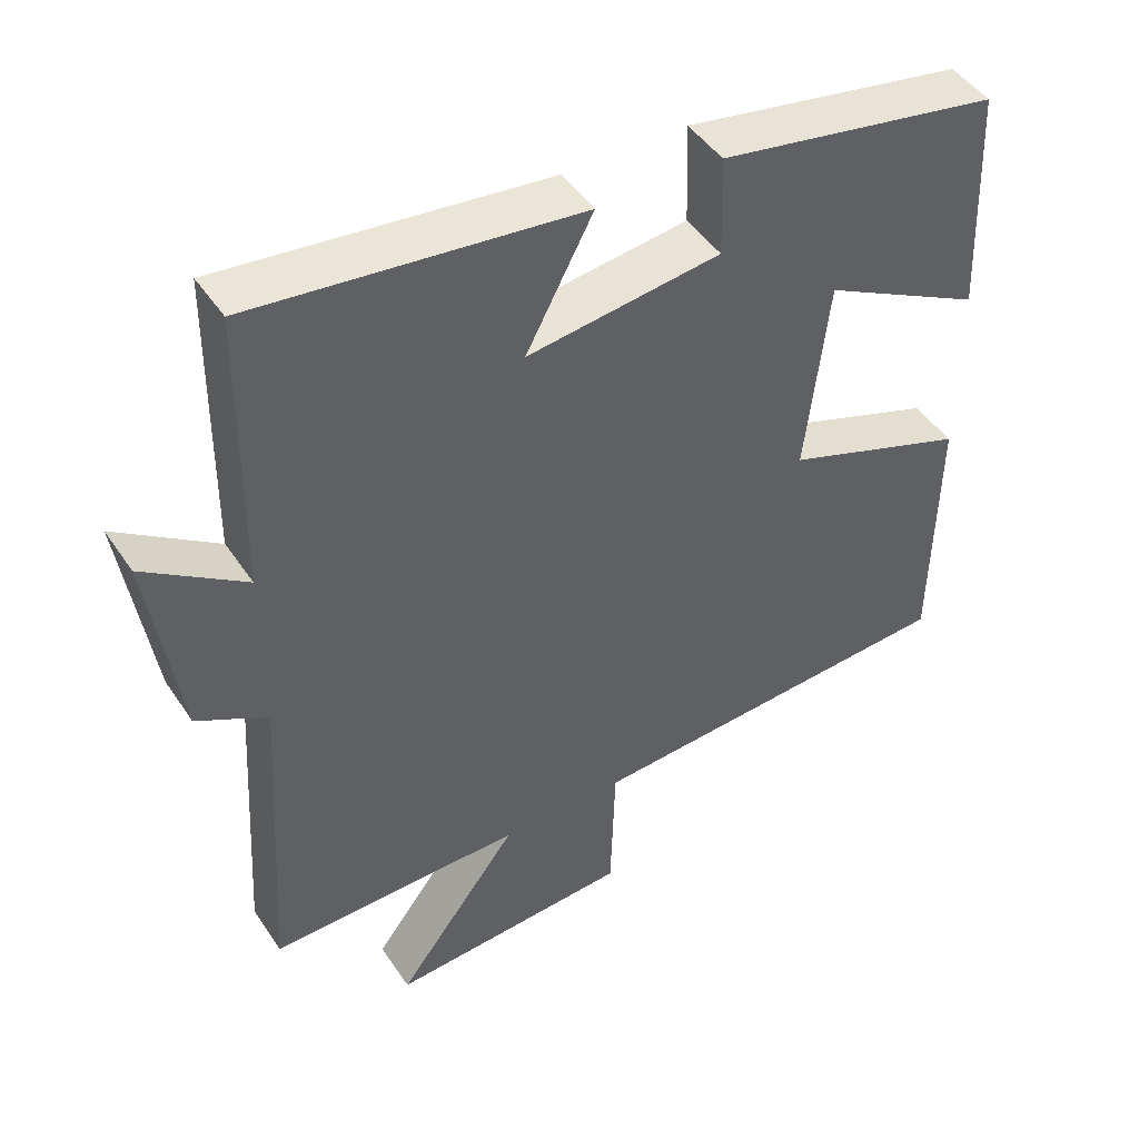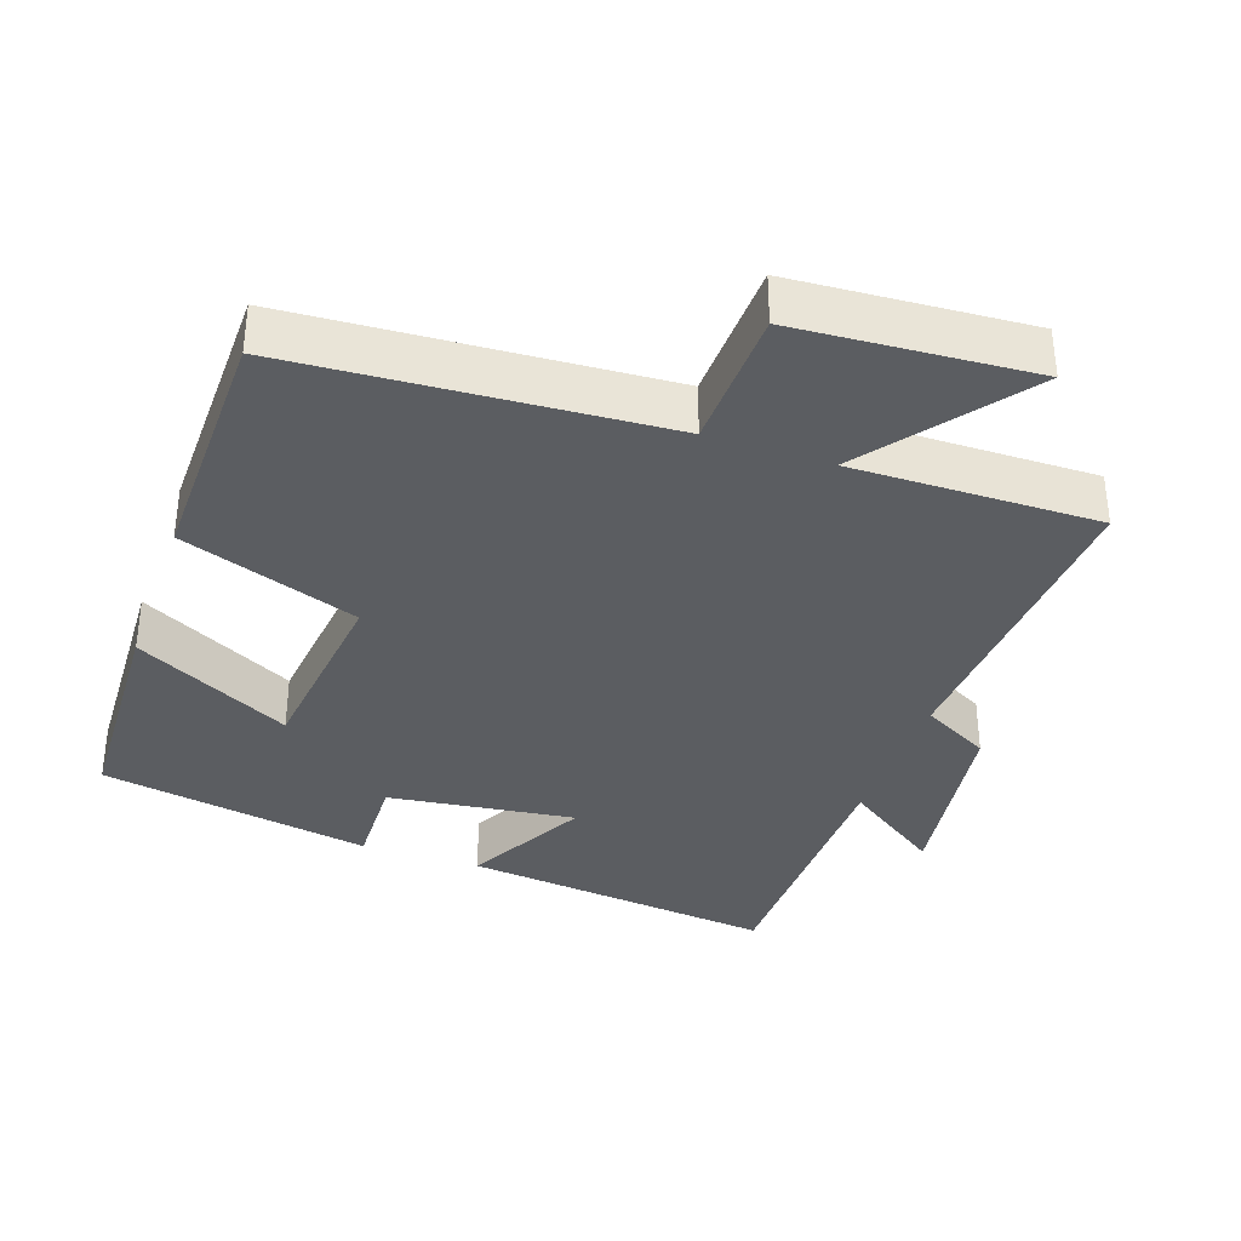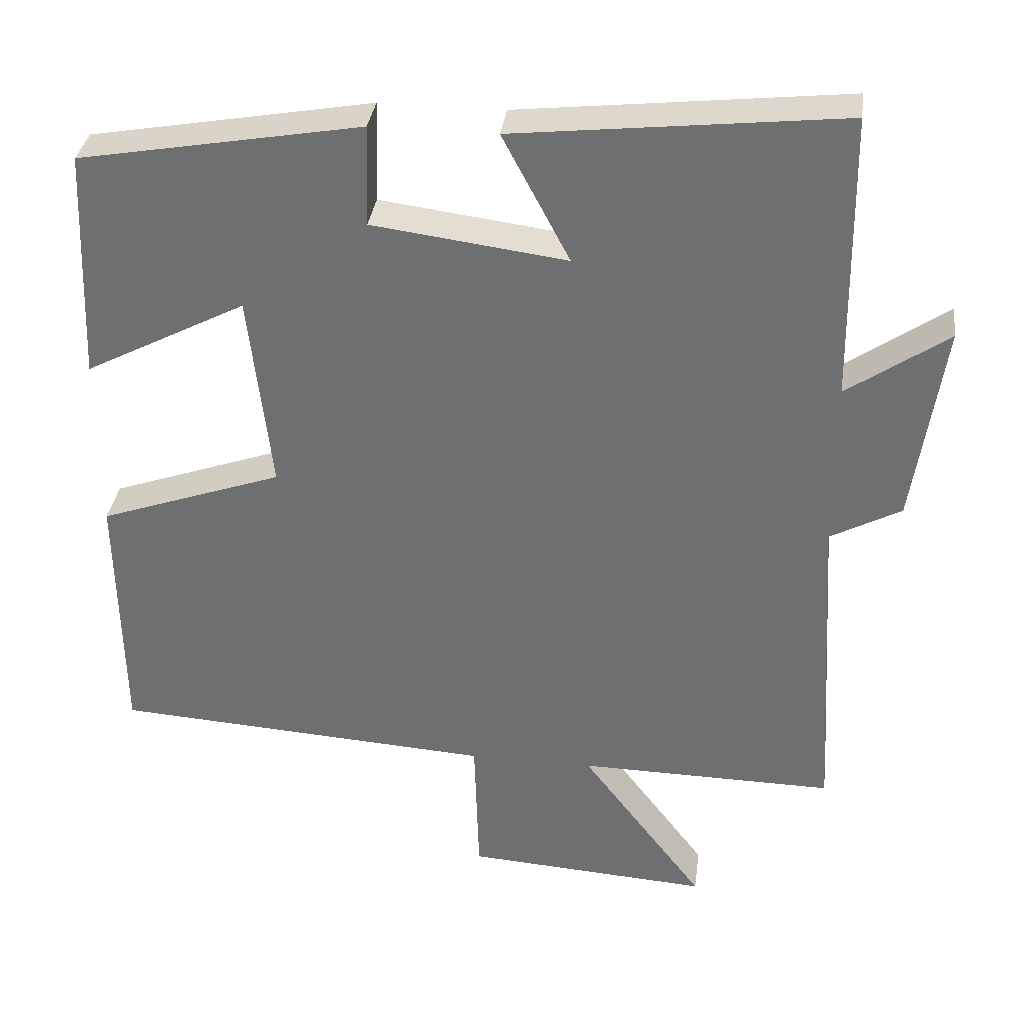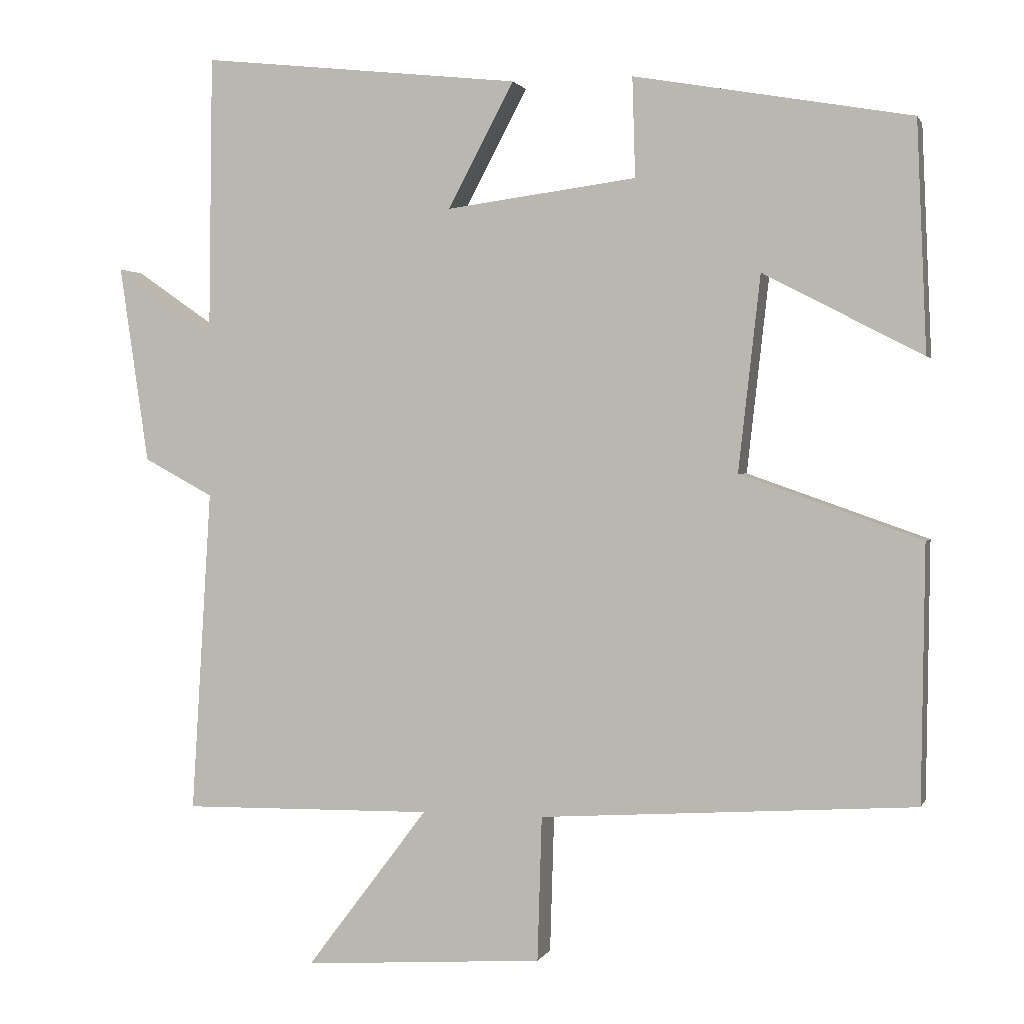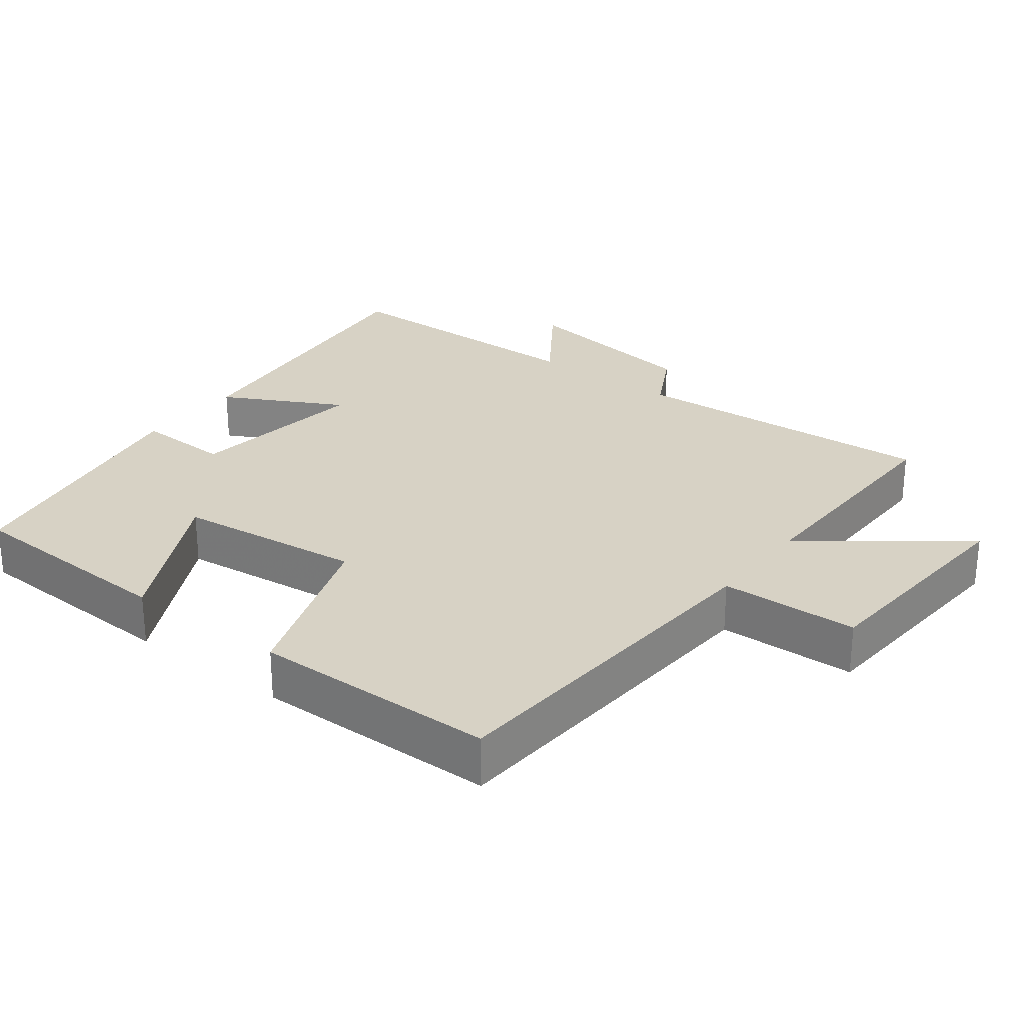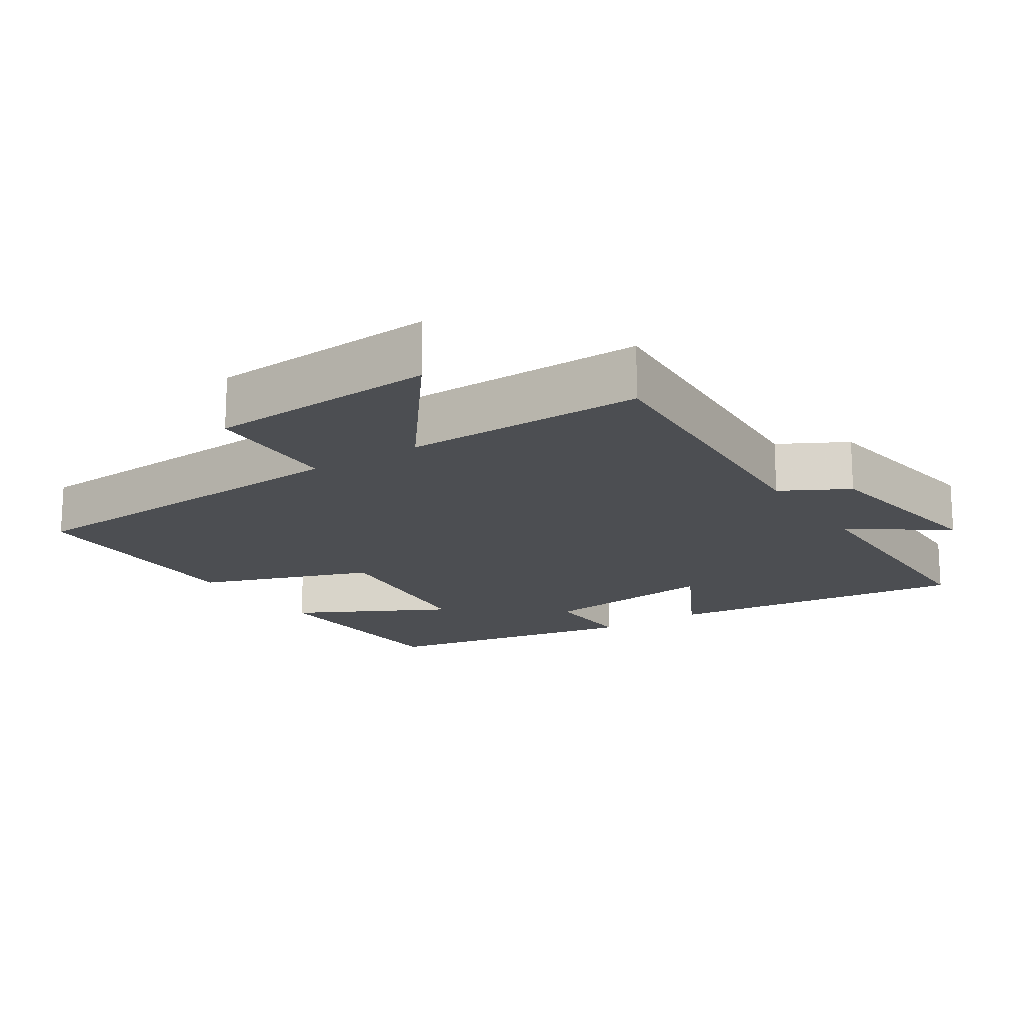
<metadata>
{"format":"obj","ext":"obj","renderer":"f3d","projection":"perspective","resolution":1024,"background":"white","views":[{"elev":46.3,"azim":-31.9,"up":"+Z"},{"elev":-35.4,"azim":160.8,"up":"+Y"},{"elev":34.4,"azim":-172.6,"up":"+Z"},{"elev":1.3,"azim":15.2,"up":"+Z"},{"elev":27.2,"azim":127.4,"up":"+Y"},{"elev":-16.9,"azim":-146.9,"up":"+Y"}]}
</metadata>
<code>
v -0.495 0.07 0.548
v -0.057 0.07 0.5
v -0.147 0.07 0.33
v 0.113 0.07 0.364
v 0.109 0.07 0.5
v 0.487 0.07 0.433
v 0.5 0.07 0.121
v 0.283 0.07 0.234
v 0.253 0.07 -0.032
v 0.5 0.07 -0.119
v 0.495 0.07 -0.467
v -0.016 0.07 -0.5
v -0.022 0.07 -0.697
v -0.35 0.07 -0.719
v -0.184 0.07 -0.5
v -0.527 0.07 -0.505
v -0.5 0.07 -0.064
v -0.595 0.07 -0.013
v -0.635 0.07 0.257
v -0.5 0.07 0.164
v -0.495 0 0.548
v -0.057 0 0.5
v -0.147 0 0.33
v 0.113 0 0.364
v 0.109 0 0.5
v 0.487 0 0.433
v 0.5 0 0.121
v 0.283 0 0.234
v 0.253 0 -0.032
v 0.5 0 -0.119
v 0.495 0 -0.467
v -0.016 0 -0.5
v -0.022 0 -0.697
v -0.35 0 -0.719
v -0.184 0 -0.5
v -0.527 0 -0.505
v -0.5 0 -0.064
v -0.595 0 -0.013
v -0.635 0 0.257
v -0.5 0 0.164
f 17 18 19 20
f 1 2 3
f 20 1 3
f 17 20 3
f 17 3 4
f 16 17 4
f 15 16 4
f 12 13 14 15
f 11 12 15
f 10 11 15
f 9 10 15
f 8 9 15 4
f 6 7 8
f 5 6 8
f 4 5 8
f 40 39 38 37
f 23 22 21
f 23 21 40
f 23 40 37
f 24 23 37
f 24 37 36
f 24 36 35
f 35 34 33 32
f 35 32 31
f 35 31 30
f 35 30 29
f 24 35 29 28
f 28 27 26
f 28 26 25
f 28 25 24
f 1 21 22 2
f 2 22 23 3
f 3 23 24 4
f 4 24 25 5
f 5 25 26 6
f 6 26 27 7
f 7 27 28 8
f 8 28 29 9
f 9 29 30 10
f 10 30 31 11
f 11 31 32 12
f 12 32 33 13
f 13 33 34 14
f 14 34 35 15
f 15 35 36 16
f 16 36 37 17
f 17 37 38 18
f 18 38 39 19
f 19 39 40 20
f 20 40 21 1

</code>
